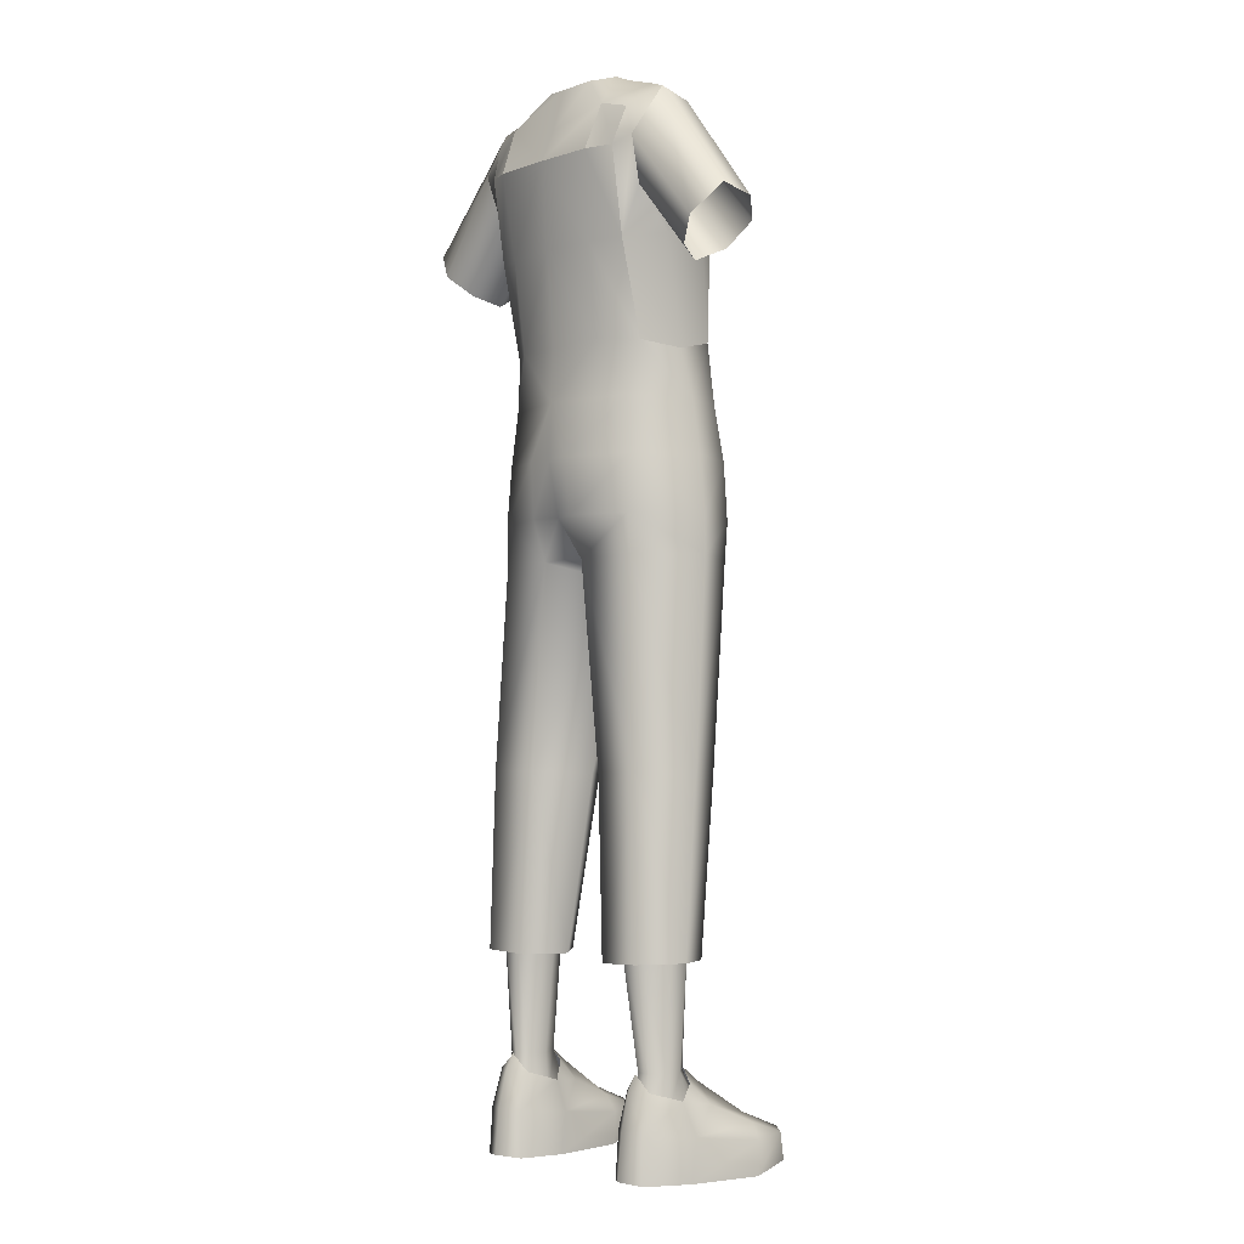
<metadata>
{"format":"obj","ext":"obj","renderer":"f3d","projection":"perspective","resolution":1024,"background":"white","views":[{"elev":-3.1,"azim":-130.7,"up":"+Z"}]}
</metadata>
<code>
g NPC_Male_Size01_Clothes_004_LOD3
v 0.1213 0.09465 0.004718
v 0.09416 0.07453 0.001428
v 0.1517 0.08101 0.001428
v 0.1499 -0.1528 0.0176
v 0.1731 -0.1375 0.01138
v 0.1234 -0.1428 0.01124
v 0.1276 0.08572 1.33
v 0.1466 0.09326 1.29
v 0.1587 0.05313 1.355
v 0.1276 0.08572 1.33
v 0.1587 0.05313 1.355
v 0.136 0.04934 1.364
v 0.08826 0.09289 1.341
v 0.1276 0.08572 1.33
v 0.09329 0.04868 1.377
v 0.05927 0.04337 1.39
v 0.03862 0.0709 1.384
v 0.08826 0.09289 1.341
v 0.08826 0.09289 1.341
v -1.201e-17 0.08242 1.379
v 8.115e-18 0.09937 1.323
v -0.03862 0.0709 1.384
v -0.08826 0.09289 1.341
v -1.587e-18 0.1188 1.28
v 0.08361 0.1163 1.28
v -0.08826 0.09289 1.341
v -0.08361 0.1163 1.28
v -0.05927 0.04337 1.39
v -0.08826 0.09289 1.341
v -0.09329 0.04868 1.377
v -0.08826 0.09289 1.341
v -0.136 0.04934 1.364
v -0.1276 0.08572 1.33
v -0.1276 0.08572 1.33
v -0.1587 0.05313 1.355
v 0.1466 0.09326 1.29
v 0.1276 0.08572 1.33
v 0.1202 0.1026 1.28
v -0.1148 -0.06949 1.228
v -0.1224 -0.05653 1.049
v -0.1303 -0.03793 1.209
v -0.1402 0.02552 1.207
v -0.1416 -0.01103 1.231
v -0.1363 0.02409 1.179
v -0.1224 -0.05653 1.049
v -0.1421 0.008046 1.033
v -0.1292 -0.04289 1.289
v -0.1148 -0.06949 1.228
v -0.1416 -0.01103 1.231
v -0.1467 -0.02232 1.284
v -0.1574 0.009719 1.343
v -0.1342 0.002681 1.351
v -0.07471 -0.06992 1.293
v -0.1148 -0.06949 1.228
v -0.09101 -0.004158 1.361
v -0.09329 0.04868 1.377
v -0.136 0.04934 1.364
v -0.1574 0.009719 1.343
v -0.1587 0.05313 1.355
v -0.05509 0.004078 1.382
v -0.05927 0.04337 1.39
v -0.03029 -0.02335 1.366
v 5.696e-18 -0.07897 1.294
v 8.677e-18 -0.03296 1.361
v 0.03029 -0.02335 1.366
v 0.07471 -0.06992 1.293
v 0.05509 0.004078 1.382
v -0 -0.1038 1.228
v -0.07149 -0.08722 1.228
v -0 -0.1038 1.228
v 0.07149 -0.08722 1.228
v 0.09101 -0.004158 1.361
v 0.09329 0.04868 1.377
v 0.05927 0.04337 1.39
v 0.1342 0.002681 1.351
v 0.136 0.04934 1.364
v 0.1574 0.009719 1.343
v 0.1587 0.05313 1.355
v 0.1292 -0.04289 1.289
v 0.1148 -0.06949 1.228
v 0.07149 -0.08722 1.228
v 0.1467 -0.02232 1.284
v 0.1574 0.009719 1.343
v 0.1416 -0.01103 1.231
v 0.1303 -0.03793 1.209
v 0.1148 -0.06949 1.228
v 0.1416 -0.01103 1.231
v 0.1402 0.02552 1.207
v 0.1363 0.02409 1.179
v 0.1421 0.008046 1.033
v 0.1224 -0.05653 1.049
v 0.1148 -0.06949 1.228
v -0.1276 0.08572 1.33
v -0.1587 0.05313 1.355
v -0.1466 0.09326 1.29
v -0.1466 0.09326 1.29
v -0.1202 0.1026 1.28
v -0.1276 0.08572 1.33
v 0.1306 -0.07651 0.8974
v 0.1623 -0.006263 0.8976
v 0.1711 -0.00597 0.8196
v 0.1306 -0.07651 0.8974
v 0.134 -0.07956 0.8187
v 0.133 -0.07592 0.7692
v 0.1726 -0.005716 0.7723
v 0.1403 -0.04811 0.4962
v 0.1761 0.01436 0.4983
v 0.1494 -0.01871 0.2677
v 0.1785 0.03361 0.2686
v 0.1071 -0.02289 0.2655
v 0.0897 -0.05463 0.4961
v 0.06133 0.02284 0.2644
v 0.03216 0.005809 0.4975
v 0.05357 -0.09288 0.7681
v 0.007901 -0.01214 0.7492
v 0.000104 -0.04803 0.7716
v -0 -0.01715 0.7729
v -0.007901 -0.01214 0.7492
v 0.06002 -0.102 0.8181
v -0.05357 -0.09288 0.7681
v -0.03216 0.005809 0.4975
v 0.06046 -0.1088 0.8972
v 0.1306 -0.07651 0.8974
v -0 -0.09642 0.8159
v -0.06002 -0.102 0.8181
v 4.692e-19 -0.1132 0.8974
v -0.06046 -0.1088 0.8972
v -0.06277 -0.1026 0.9661
v 3.568e-06 -0.1156 0.9644
v 0.06277 -0.1026 0.9661
v 0.1306 -0.07651 0.8974
v 0.1269 -0.0639 0.9683
v -0.133 -0.07592 0.7692
v -0.134 -0.07956 0.8187
v -0.1306 -0.07651 0.8974
v -0.1306 -0.07651 0.8974
v -0.1711 -0.00597 0.8196
v -0.1623 -0.006263 0.8976
v -0.1726 -0.005716 0.7723
v -0.1761 0.01436 0.4983
v -0.0897 -0.05463 0.4961
v -0.1403 -0.04811 0.4962
v -0.1785 0.03361 0.2686
v -0.1494 -0.01871 0.2677
v -0.1071 -0.02289 0.2655
v -0.06133 0.02284 0.2644
v -0.1518 -0.003671 0.9698
v -0.1623 -0.006263 0.8976
v -0.1269 -0.0639 0.9683
v -0.1224 -0.05653 1.049
v -0.1224 -0.05653 1.049
v -0.1421 0.008046 1.033
v -0.06832 -0.09902 1.045
v -0.1224 -0.05653 1.049
v -0 -0.1114 1.045
v -0 -0.1038 1.228
v -0.07149 -0.08722 1.228
v 0.06832 -0.09902 1.045
v -0 -0.1038 1.228
v 0.07149 -0.08722 1.228
v 0.1224 -0.05653 1.049
v 0.07149 -0.08722 1.228
v 0.1148 -0.06949 1.228
v 0.1518 -0.003671 0.9698
v 0.1421 0.008046 1.033
v 0.1306 -0.07651 0.8974
v 0.1623 -0.006263 0.8976
v -0.1224 -0.05653 1.049
v -0.1148 -0.06949 1.228
v -0.07149 -0.08722 1.228
v -0.1213 0.09465 0.004718
v -0.1517 0.08101 0.001428
v -0.09416 0.07453 0.001428
v -0.1499 -0.1528 0.0176
v -0.1234 -0.1428 0.01124
v -0.1731 -0.1375 0.01138
v 0.1211 0.05731 1.041
v 0.1518 -0.003671 0.9698
v 0.1421 0.008046 1.033
v 0.1211 0.05731 1.041
v 0.1106 0.06906 0.9715
v 0.1197 0.07254 0.8981
v 0.1623 -0.006263 0.8976
v -0.0002842 0.1028 0.971
v 0.07272 0.08873 1.045
v 0.1211 0.05731 1.041
v 0.1711 -0.00597 0.8196
v 0.1211 0.07846 0.823
v 0.1726 -0.005716 0.7723
v 0.03255 0.1086 0.8975
v 0.1225 0.07559 0.7714
v 0.0369 0.08243 0.7691
v 0.1387 0.08294 0.5007
v 0.1761 0.01436 0.4983
v 0.1785 0.03361 0.2686
v 0.1444 0.08693 0.2676
v 0.06635 0.07912 0.5008
v 0.07901 0.08336 0.2649
v 0.06133 0.02284 0.2644
v 0.03216 0.005809 0.4975
v 0.007901 -0.01214 0.7492
v 0.03589 0.102 0.8236
v -0 0.03338 0.7793
v -0 -0.01715 0.7729
v -0.007901 -0.01214 0.7492
v -0.0369 0.08243 0.7691
v 2.17e-10 0.09028 0.8237
v -1.014e-12 0.1055 0.8975
v -0.03255 0.1086 0.8975
v -0.06635 0.07912 0.5008
v -0.03216 0.005809 0.4975
v -0.06133 0.02284 0.2644
v -0.07901 0.08336 0.2649
v -0.1387 0.08294 0.5007
v -0.1444 0.08693 0.2676
v -0.1785 0.03361 0.2686
v -0.1761 0.01436 0.4983
v -0.1225 0.07559 0.7714
v -0.1726 -0.005716 0.7723
v -0.1211 0.07846 0.823
v -0.1711 -0.00597 0.8196
v -0.03589 0.102 0.8236
v -0.1197 0.07254 0.8981
v -0.1623 -0.006263 0.8976
v -0.1518 -0.003671 0.9698
v -0.1106 0.06906 0.9715
v -0.1211 0.05731 1.041
v -0.1421 0.008046 1.033
v -0.07272 0.08873 1.045
v -0.1211 0.05731 1.041
v 1.972e-05 0.09831 1.041
v 1.631e-06 0.1101 1.165
v -0.07443 0.1035 1.166
v -0.1211 0.05731 1.041
v -0.1196 0.08582 1.167
v 0.07443 0.1035 1.166
v 0.1211 0.05731 1.041
v 0.1196 0.08582 1.167
v 1.587e-18 0.1188 1.28
v -0.08361 0.1163 1.28
v -0.1196 0.08582 1.167
v -0.1202 0.1026 1.28
v 0.08361 0.1163 1.28
v 0.1196 0.08582 1.167
v 0.1202 0.1026 1.28
v -0.1148 -0.06949 1.228
v -0.07149 -0.08722 1.228
v 0.1494 0.07817 0.06273
v 0.1517 0.08101 0.001428
v 0.1692 0.01501 -0.0008834
v 0.1732 0.01233 0.05532
v 0.1659 0.0272 0.1002
v 0.1463 0.06514 0.1114
v 0.1212 0.07707 0.1129
v 0.1216 0.06591 0.1322
v 0.1219 0.08879 0.06391
v 0.1517 0.08101 0.001428
v 0.1213 0.09465 0.004718
v 0.1634 -0.02215 0.09111
v 0.1568 0.007828 0.1187
v 0.1332 -0.02959 0.115
v 0.1311 -0.004589 0.1349
v 0.1046 -0.0002331 0.1196
v 0.1075 -0.029 0.09102
v 0.08921 0.01838 0.09781
v 0.1679 -0.0869 0.0641
v 0.1438 -0.0948 0.07222
v 0.1192 -0.09251 0.06431
v 0.09117 0.003582 0.05446
v 0.1862 -0.0817 0.0439
v 0.1692 0.01501 -0.0008834
v 0.1901 -0.07666 0.0008671
v 0.1716 -0.1333 0.04725
v 0.1901 -0.07666 0.0008671
v 0.1731 -0.1375 0.01138
v 0.09707 0.07218 0.06264
v 0.09921 0.05966 0.1102
v 0.09326 0.006366 -0.0009387
v 0.09416 0.07453 0.001428
v 0.1212 0.07707 0.1129
v 0.1216 0.06591 0.1322
v 0.1219 0.08879 0.06391
v 0.09416 0.07453 0.001428
v 0.1213 0.09465 0.004718
v 0.1731 -0.1375 0.01138
v 0.1499 -0.1528 0.0176
v 0.1494 -0.147 0.05073
v 0.1234 -0.1388 0.0472
v 0.1499 -0.1528 0.0176
v 0.1234 -0.1428 0.01124
v 0.09994 -0.09093 0.04302
v 0.09326 0.006366 -0.0009387
v 0.09786 -0.08668 0.001216
v 0.09786 -0.08668 0.001216
v 0.1234 -0.1428 0.01124
v 0.1517 0.08101 0.001428
v 0.09416 0.07453 0.001428
v 0.09326 0.006366 -0.0009387
v 0.1692 0.01501 -0.0008834
v 0.1901 -0.07666 0.0008671
v 0.09786 -0.08668 0.001216
v 0.1731 -0.1375 0.01138
v 0.1901 -0.07666 0.0008671
v 0.09786 -0.08668 0.001216
v 0.1234 -0.1428 0.01124
v 0.1202 0.1026 1.28
v 0.1196 0.08582 1.167
v 0.1403 0.07539 1.231
v 0.1466 0.09326 1.29
v 0.1363 0.02409 1.179
v 0.1402 0.02552 1.207
v 0.1403 0.07539 1.231
v 0.1196 0.08582 1.167
v 0.1196 0.08582 1.167
v 0.1421 0.008046 1.033
v 0.1211 0.05731 1.041
v -0.1196 0.08582 1.167
v -0.1202 0.1026 1.28
v -0.1466 0.09326 1.29
v -0.1403 0.07539 1.231
v -0.1363 0.02409 1.179
v -0.1196 0.08582 1.167
v -0.1403 0.07539 1.231
v -0.1402 0.02552 1.207
v -0.1196 0.08582 1.167
v -0.1421 0.008046 1.033
v -0.1211 0.05731 1.041
v -0.1467 -0.02232 1.284
v -0.2772 0.01565 1.201
v -0.1574 0.009719 1.343
v -0.2524 -0.01127 1.178
v -0.1416 -0.01103 1.231
v -0.1467 -0.02232 1.284
v -0.2169 -0.001674 1.148
v -0.1587 0.05313 1.355
v -0.1574 0.009719 1.343
v -0.2834 0.06592 1.209
v -0.1416 -0.01103 1.231
v -0.1963 0.03271 1.131
v -0.1402 0.02552 1.207
v -0.1587 0.05313 1.355
v -0.2456 0.08659 1.173
v -0.1466 0.09326 1.29
v -0.1466 0.09326 1.29
v -0.2133 0.06681 1.145
v -0.1403 0.07539 1.231
v -0.1403 0.07539 1.231
v -0.1963 0.03271 1.131
v -0.1402 0.02552 1.207
v 0.1466 0.09326 1.29
v 0.1403 0.07539 1.231
v 0.2133 0.06681 1.145
v 0.2456 0.08659 1.173
v 0.1403 0.07539 1.231
v 0.1963 0.03271 1.131
v 0.1402 0.02552 1.207
v 0.2834 0.06592 1.209
v 0.1466 0.09326 1.29
v 0.1587 0.05313 1.355
v 0.1574 0.009719 1.343
v 0.2772 0.01565 1.201
v 0.1467 -0.02232 1.284
v 0.2524 -0.01127 1.178
v 0.1416 -0.01103 1.231
v 0.1467 -0.02232 1.284
v 0.2169 -0.001674 1.148
v 0.1402 0.02552 1.207
v 0.1416 -0.01103 1.231
v 0.1963 0.03271 1.131
v -0.0864 0.05447 0.303
v -0.1041 0.07605 0.303
v -0.1211 0.06137 0.1331
v -0.1093 0.05083 0.1333
v -0.1037 0.05881 0.07567
v -0.1202 0.07474 0.08069
v -0.09886 0.0239 0.0745
v -0.1015 0.02731 0.1323
v -0.08837 0.02199 0.303
v -0.1076 -0.005977 0.3031
v -0.1175 0.001649 0.1331
v -0.1202 -0.02065 0.08334
v -0.1287 -0.01342 0.3031
v -0.1407 -0.02268 0.08607
v -0.1346 0.0005629 0.1336
v -0.146 0.001085 0.3033
v -0.1473 0.01528 0.1331
v -0.1545 0.00292 0.07687
v -0.1522 0.04245 0.07566
v -0.1502 0.03801 0.133
v -0.1555 0.0393 0.3033
v -0.1376 0.06764 0.07916
v -0.1312 0.07336 0.3032
v -0.1353 0.05704 0.133
v -0.1202 0.07474 0.08069
v -0.1041 0.07605 0.303
v -0.1211 0.06137 0.1331
v 0.1211 0.06137 0.1331
v 0.1312 0.07336 0.3032
v 0.1041 0.07605 0.303
v 0.1353 0.05704 0.133
v 0.1202 0.07474 0.08069
v 0.1555 0.0393 0.3033
v 0.1376 0.06764 0.07916
v 0.1502 0.03801 0.133
v 0.1522 0.04245 0.07566
v 0.146 0.001085 0.3033
v 0.1473 0.01528 0.1331
v 0.1545 0.00292 0.07687
v 0.1407 -0.02268 0.08607
v 0.1346 0.0005629 0.1336
v 0.1175 0.001649 0.1331
v 0.1287 -0.01342 0.3031
v 0.1202 -0.02065 0.08334
v 0.1076 -0.005977 0.3031
v 0.09886 0.0239 0.0745
v 0.08837 0.02199 0.303
v 0.1015 0.02731 0.1323
v 0.1093 0.05083 0.1333
v 0.0864 0.05447 0.303
v 0.1041 0.07605 0.303
v 0.1037 0.05881 0.07567
v 0.1211 0.06137 0.1331
v 0.1202 0.07474 0.08069
v -0.1716 -0.1333 0.04725
v -0.1731 -0.1375 0.01138
v -0.1901 -0.07666 0.0008671
v -0.1862 -0.0817 0.0439
v -0.1679 -0.0869 0.0641
v -0.1732 0.01233 0.05532
v -0.1692 0.01501 -0.0008834
v -0.1901 -0.07666 0.0008671
v -0.1438 -0.0948 0.07222
v -0.1634 -0.02215 0.09111
v -0.1494 -0.147 0.05073
v -0.1499 -0.1528 0.0176
v -0.1731 -0.1375 0.01138
v -0.1234 -0.1388 0.0472
v -0.1499 -0.1528 0.0176
v -0.1234 -0.1428 0.01124
v -0.1659 0.0272 0.1002
v -0.1494 0.07817 0.06273
v -0.1692 0.01501 -0.0008834
v -0.1517 0.08101 0.001428
v -0.1568 0.007828 0.1187
v -0.1463 0.06514 0.1114
v -0.1332 -0.02959 0.115
v -0.1311 -0.004589 0.1349
v -0.1046 -0.0002331 0.1196
v -0.1212 0.07707 0.1129
v -0.1216 0.06591 0.1322
v -0.1219 0.08879 0.06391
v -0.1213 0.09465 0.004718
v -0.1517 0.08101 0.001428
v -0.1192 -0.09251 0.06431
v -0.1075 -0.029 0.09102
v -0.08921 0.01838 0.09781
v -0.09117 0.003582 0.05446
v -0.09707 0.07218 0.06264
v -0.09921 0.05966 0.1102
v -0.09994 -0.09093 0.04302
v -0.09786 -0.08668 0.001216
v -0.1234 -0.1428 0.01124
v -0.09326 0.006366 -0.0009387
v -0.09786 -0.08668 0.001216
v -0.09326 0.006366 -0.0009387
v -0.09416 0.07453 0.001428
v -0.1212 0.07707 0.1129
v -0.1216 0.06591 0.1322
v -0.1219 0.08879 0.06391
v -0.1213 0.09465 0.004718
v -0.09416 0.07453 0.001428
v -0.1517 0.08101 0.001428
v -0.09326 0.006366 -0.0009387
v -0.09416 0.07453 0.001428
v -0.1692 0.01501 -0.0008834
v -0.1901 -0.07666 0.0008671
v -0.09786 -0.08668 0.001216
v -0.1731 -0.1375 0.01138
v -0.1234 -0.1428 0.01124
v -0.09786 -0.08668 0.001216
v -0.1901 -0.07666 0.0008671
v -0.128 -0.06811 1.23
v -0.1288 -0.06494 1.249
v -0.1229 -0.06657 1.252
v -0.1216 -0.06923 1.237
v -0.1094 -0.07506 1.237
v -0.1133 -0.07394 1.231
v -0.1013 -0.08254 1.209
v -0.1037 -0.08244 1.202
v -0.0854 -0.08945 1.211
v -0.08247 -0.09167 1.205
v -0.07578 -0.09024 1.235
v -0.08048 -0.08765 1.241
v -0.06176 -0.09692 1.238
v -0.06822 -0.09243 1.244
v -0.06843 -0.09026 1.259
v -0.06274 -0.09367 1.257
v -0.13 -0.0618 1.269
v -0.1229 -0.06657 1.252
v -0.1288 -0.06494 1.249
v -0.06376 -0.09063 1.277
v -0.06843 -0.09026 1.259
v -0.06274 -0.09367 1.257
v 0.128 -0.06811 1.23
v 0.1229 -0.06657 1.252
v 0.1288 -0.06494 1.249
v 0.1216 -0.06923 1.237
v 0.1094 -0.07506 1.237
v 0.1133 -0.07394 1.231
v 0.1013 -0.08254 1.209
v 0.1037 -0.08244 1.202
v 0.08247 -0.09167 1.205
v 0.0854 -0.08945 1.211
v 0.07578 -0.09024 1.235
v 0.08048 -0.08765 1.241
v 0.06176 -0.09692 1.238
v 0.06822 -0.09243 1.244
v 0.06843 -0.09026 1.259
v 0.06274 -0.09367 1.257
v 0.13 -0.0618 1.269
v 0.1288 -0.06494 1.249
v 0.1229 -0.06657 1.252
v 0.06376 -0.09063 1.277
v 0.06843 -0.09026 1.259
v 0.06274 -0.09367 1.257
v 0.1202 0.1026 1.28
v 0.1276 0.08572 1.33
v 0.08826 0.09289 1.341
v 0.08361 0.1163 1.28
v -0.1202 0.1026 1.28
v -0.08361 0.1163 1.28
v -0.08826 0.09289 1.341
v -0.1276 0.08572 1.33
g NPC_Male_Size01_Clothes_004_LOD3_0
f 3 2 1
f 6 5 4
f 9 8 7
f 12 11 10
f 12 14 13
f 15 12 13
f 17 16 15
f 18 17 15
f 20 17 19
f 21 20 19
f 20 21 22
f 21 23 22
f 24 21 13
f 25 24 13
f 21 24 26
f 24 27 26
f 22 29 28
f 29 30 28
f 32 30 31
f 33 32 31
f 35 32 34
f 38 37 36
f 41 40 39
f 43 42 41
f 42 44 41
f 45 41 44
f 46 45 44
f 48 47 41
f 41 47 49
f 47 50 49
f 51 50 47
f 52 51 47
f 52 47 53
f 53 47 54
f 55 52 53
f 52 55 56
f 57 52 56
f 58 52 57
f 59 58 57
f 56 55 60
f 55 53 60
f 61 56 60
f 53 62 60
f 53 63 62
f 63 64 62
f 64 63 65
f 63 66 65
f 65 66 67
f 68 63 53
f 69 68 53
f 63 70 66
f 70 71 66
f 66 72 67
f 72 73 67
f 73 74 67
f 72 75 73
f 75 72 66
f 75 76 73
f 75 77 76
f 77 78 76
f 79 75 66
f 66 80 79
f 81 80 66
f 75 79 82
f 83 75 82
f 82 79 84
f 79 85 84
f 79 86 85
f 88 87 85
f 89 88 85
f 90 89 85
f 91 90 85
f 85 92 91
f 95 94 93
f 98 97 96
f 101 100 99
f 103 101 102
f 103 104 101
f 104 105 101
f 104 106 105
f 106 107 105
f 106 108 107
f 108 109 107
f 108 106 110
f 106 111 110
f 106 104 111
f 110 111 112
f 111 113 112
f 104 114 111
f 111 114 113
f 114 104 103
f 114 115 113
f 114 116 115
f 116 117 115
f 117 116 118
f 119 114 103
f 119 116 114
f 116 120 118
f 118 120 121
f 119 103 122
f 122 103 123
f 124 116 119
f 125 120 116
f 124 125 116
f 124 119 126
f 119 122 126
f 125 124 127
f 124 126 127
f 127 126 128
f 126 122 129
f 126 129 128
f 122 130 129
f 122 131 130
f 131 132 130
f 133 120 125
f 134 125 127
f 134 133 125
f 135 134 127
f 136 127 128
f 137 134 135
f 138 137 135
f 137 139 134
f 139 133 134
f 133 139 140
f 120 133 141
f 120 141 121
f 142 133 140
f 133 142 141
f 142 140 143
f 144 142 143
f 144 145 142
f 145 141 142
f 121 141 145
f 146 121 145
f 148 136 147
f 136 149 147
f 149 136 128
f 150 149 128
f 147 149 151
f 152 147 151
f 154 128 153
f 153 128 155
f 128 129 155
f 153 155 156
f 157 153 156
f 155 129 158
f 155 158 159
f 158 160 159
f 129 130 158
f 158 130 161
f 162 158 161
f 163 162 161
f 161 130 132
f 132 164 161
f 161 164 165
f 132 166 164
f 166 167 164
f 169 168 153
f 170 169 153
f 173 172 171
f 176 175 174
f 179 178 177
f 178 181 180
f 181 178 182
f 178 183 182
f 181 182 184
f 181 184 185
f 186 181 185
f 183 187 182
f 182 187 188
f 187 189 188
f 182 190 184
f 190 182 188
f 189 191 188
f 192 188 191
f 193 191 189
f 192 191 193
f 194 193 189
f 194 195 193
f 195 196 193
f 193 196 197
f 197 192 193
f 196 198 197
f 197 198 199
f 200 197 199
f 200 201 197
f 201 192 197
f 202 190 188
f 202 188 192
f 192 201 203
f 201 204 203
f 204 205 203
f 205 206 203
f 207 192 203
f 207 202 192
f 207 203 206
f 208 190 202
f 207 208 202
f 190 208 184
f 209 208 207
f 184 208 209
f 206 205 210
f 205 211 210
f 211 212 210
f 212 213 210
f 210 213 214
f 206 210 214
f 213 215 214
f 214 215 216
f 217 214 216
f 218 214 217
f 218 206 214
f 219 218 217
f 220 218 219
f 220 206 218
f 221 220 219
f 222 206 220
f 207 206 222
f 222 209 207
f 221 223 220
f 222 220 223
f 209 222 223
f 224 223 221
f 224 225 223
f 209 223 226
f 225 226 223
f 184 209 226
f 227 226 225
f 228 227 225
f 184 226 229
f 230 229 226
f 231 184 229
f 185 184 231
f 231 229 232
f 185 231 232
f 229 233 232
f 229 234 233
f 234 235 233
f 236 185 232
f 237 185 236
f 238 237 236
f 232 233 239
f 236 232 239
f 233 240 239
f 240 233 241
f 242 240 241
f 243 236 239
f 236 243 244
f 243 245 244
f 247 53 246
f 250 249 248
f 251 250 248
f 252 251 248
f 253 252 248
f 254 253 248
f 254 255 253
f 256 254 248
f 248 257 256
f 257 258 256
f 252 259 251
f 259 252 260
f 260 261 259
f 262 261 260
f 263 261 262
f 261 263 264
f 265 264 263
f 259 266 251
f 259 261 267
f 266 259 267
f 261 264 268
f 267 261 268
f 264 265 269
f 268 264 269
f 266 270 251
f 271 251 270
f 272 271 270
f 273 270 266
f 266 267 273
f 274 270 273
f 275 274 273
f 269 265 276
f 265 277 276
f 278 269 276
f 279 278 276
f 277 280 276
f 281 280 277
f 280 282 276
f 283 276 282
f 284 283 282
f 286 285 273
f 287 286 273
f 267 287 273
f 287 267 288
f 289 287 288
f 290 289 288
f 267 268 288
f 291 288 268
f 291 268 269
f 269 292 291
f 292 293 291
f 291 294 288
f 294 295 288
f 298 297 296
f 299 298 296
f 298 299 300
f 301 298 300
f 304 303 302
f 305 304 302
f 308 307 306
f 309 308 306
f 312 311 310
f 313 312 310
f 310 315 314
f 315 316 314
f 319 318 317
f 320 319 317
f 323 322 321
f 324 323 321
f 326 321 325
f 327 326 325
f 330 329 328
f 329 331 328
f 333 331 332
f 331 334 332
f 329 336 335
f 337 329 335
f 334 339 338
f 339 340 338
f 342 337 341
f 343 342 341
f 345 342 344
f 346 345 344
f 348 345 347
f 349 348 347
f 352 351 350
f 353 352 350
f 352 355 354
f 355 356 354
f 353 358 357
f 358 359 357
f 359 360 357
f 360 361 357
f 361 360 362
f 363 361 362
f 363 365 364
f 366 363 364
f 366 368 367
f 369 366 367
f 372 371 370
f 373 372 370
f 373 374 372
f 374 375 372
f 376 374 373
f 377 373 370
f 377 376 373
f 378 377 370
f 378 379 377
f 376 377 380
f 379 380 377
f 381 376 380
f 380 379 382
f 381 380 383
f 384 380 382
f 380 384 383
f 384 382 385
f 384 386 383
f 386 384 385
f 386 387 383
f 388 387 386
f 389 386 385
f 389 388 386
f 390 389 385
f 388 389 391
f 390 392 389
f 389 393 391
f 392 393 389
f 391 393 394
f 393 392 395
f 393 396 394
f 396 393 395
f 399 398 397
f 398 400 397
f 397 400 401
f 400 398 402
f 400 403 401
f 404 400 402
f 400 404 403
f 404 405 403
f 404 402 406
f 405 404 407
f 407 404 406
f 408 405 407
f 408 407 409
f 410 407 406
f 407 410 409
f 410 411 409
f 412 410 406
f 411 410 412
f 411 413 409
f 414 411 412
f 415 413 411
f 411 414 416
f 417 415 411
f 417 411 416
f 415 417 418
f 417 416 418
f 416 419 418
f 419 420 418
f 421 415 418
f 420 422 418
f 421 418 422
f 423 421 422
f 426 425 424
f 427 426 424
f 427 424 428
f 427 428 429
f 429 430 427
f 430 431 427
f 432 428 424
f 428 433 429
f 433 428 432
f 434 432 424
f 435 434 424
f 436 435 424
f 432 434 437
f 434 438 437
f 438 439 437
f 433 440 429
f 429 440 441
f 442 429 441
f 443 442 441
f 440 433 444
f 440 445 441
f 446 444 433
f 446 433 432
f 446 447 444
f 446 448 447
f 445 449 441
f 450 449 445
f 449 451 441
f 441 451 452
f 453 441 452
f 446 432 454
f 454 432 437
f 448 446 455
f 455 446 454
f 455 456 448
f 455 454 457
f 456 455 457
f 456 457 458
f 459 456 458
f 437 460 454
f 454 460 457
f 461 460 437
f 462 461 437
f 463 457 460
f 464 463 460
f 457 465 458
f 465 466 458
f 467 459 458
f 467 468 459
f 469 467 458
f 469 458 470
f 458 471 470
f 474 473 472
f 473 475 472
f 475 473 476
f 473 477 476
f 480 479 478
f 481 480 478
f 484 483 482
f 485 484 482
f 486 485 482
f 487 486 482
f 488 486 487
f 489 488 487
f 490 488 489
f 491 490 489
f 490 491 492
f 493 490 492
f 493 492 494
f 495 493 494
f 496 495 494
f 497 496 494
f 500 499 498
f 501 498 499
f 502 501 499
f 502 503 501
f 506 505 504
f 505 507 504
f 507 508 504
f 508 509 504
f 508 510 509
f 510 511 509
f 511 510 512
f 510 513 512
f 512 513 514
f 513 515 514
f 514 515 516
f 515 517 516
f 517 518 516
f 518 519 516
f 522 521 520
f 520 523 522
f 523 524 522
f 525 524 523
f 528 527 526
f 529 528 526
f 532 531 530
f 533 532 530

</code>
